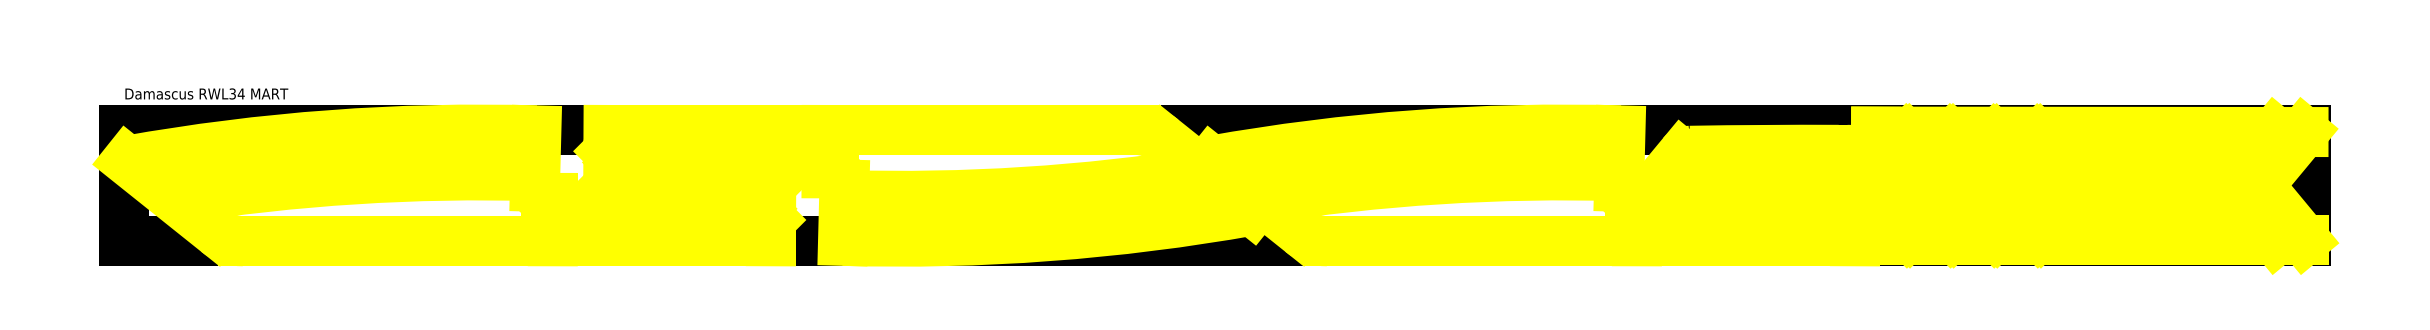
<metadata>
{"format":"dxf","ext":"dxf","renderer":"ezdxf+matplotlib","layout":"modelspace","background":"white","min_lineweight":24,"dpi":150}
</metadata>
<code>
0
SECTION
2
ENTITIES
0
LINE
8
Damascus aihio 51x2.6x1000
10
-50
20
-140
11
950
21
-140
0
LINE
8
Damascus aihio 51x2.6x1000
10
-50
20
-140
11
-50
21
-89
0
LINE
8
Damascus aihio 51x2.6x1000
10
-50
20
-89
11
950
21
-89
0
LINE
8
Damascus aihio 51x2.6x1000
10
950
20
-140
11
950
21
-90
0
LINE
8
Blade
10
146.5
20
-137.5
11
146.5
21
-140
0
LINE
8
Blade
10
146.5
20
-120.1
11
146.5
21
-122.6
0
ARC
8
Blade
10
149
20
-137.5
40
2.5
50
90
51
179.9
0
ARC
8
Blade
10
149
20
-122.6
40
2.5
50
179.9
51
270
0
ARC
8
Blade
10
244
20
-132.5
40
2.5
50
270
51
359.7
0
ARC
8
Blade
10
244
20
-127.6
40
2.5
50
359.7
51
90
0
LINE
8
Blade
10
244
20
-135
11
226.5
21
-135
0
ARC
8
Blade
10
221.5
20
-147
40
13
50
67.38
51
112.6
0
LINE
8
Blade
10
216.5
20
-135
11
201.5
21
-135
0
ARC
8
Blade
10
196.5
20
-147
40
13
50
67.38
51
112.6
0
ARC
8
Blade
10
206.5
20
-113.1
40
13
50
247.4
51
292.6
0
LINE
8
Blade
10
236.5
20
-125.1
11
244
21
-125.1
0
ARC
8
Blade
10
231.5
20
-113.1
40
13
50
247.4
51
292.6
0
LINE
8
Blade
10
211.5
20
-125.1
11
226.5
21
-125.1
0
ARC
8
Blade
10
4.69
20
-120
40
20
50
231.4
51
270
0
LINE
8
Blade
10
143.3
20
-120.1
11
146.5
21
-120.1
0
ARC
8
Blade
10
143.3
20
-115.1
40
5
50
178.5
51
270
0
LINE
8
Blade
10
149
20
-125.1
11
176.5
21
-125.1
0
ARC
8
Blade
10
181.5
20
-113.1
40
13
50
247.4
51
292.6
0
LINE
8
Blade
10
186.5
20
-125.1
11
201.5
21
-125.1
0
LINE
8
Blade
10
191.5
20
-135
11
149
21
-135
0
ARC
8
Blade
10
112.7
20
-1009
40
898.9
50
88.36
51
98.91
0
LINE
8
Blade
10
139
20
-89.19
11
138.3
21
-115
0
LINE
8
Blade
10
-7.799
20
-135.6
11
-48.54
21
-103
0
ARC
8
Blade
10
112.7
20
-1009
40
919.9
50
88.36
51
100.1
0
LINE
8
Blade
10
161.4
20
-125.1
11
171.3
21
-135
0
LINE
8
Blade
10
201.4
20
-125.1
11
211.3
21
-135
0
LINE
8
Blade
10
222.5
20
-125.1
11
212.6
21
-135
0
LINE
8
Blade
10
221.4
20
-125.1
11
231.3
21
-135
0
LINE
8
Blade
10
242.5
20
-125.1
11
232.6
21
-135
0
LINE
8
Blade
10
241.4
20
-125.1
11
246.5
21
-130.2
0
LINE
8
Blade
10
182.4
20
-126.1
11
191.3
21
-135
0
LINE
8
Blade
10
181.5
20
-126.1
11
172.6
21
-135
0
LINE
8
Blade
10
202.2
20
-125.4
11
193.2
21
-134.4
0
LINE
8
Blade
10
246.5
20
-140
11
4.69
21
-140
0
LINE
8
Blade
10
246.5
20
-127.6
11
246.5
21
-140
0
LINE
8
Blade
10
643.4
20
-137.5
11
643.4
21
-140
0
LINE
8
Blade
10
643.4
20
-120.1
11
643.4
21
-122.6
0
ARC
8
Blade
10
645.9
20
-137.5
40
2.5
50
90
51
179.9
0
ARC
8
Blade
10
645.9
20
-122.6
40
2.5
50
179.9
51
270
0
ARC
8
Blade
10
740.9
20
-132.5
40
2.5
50
270
51
359.7
0
ARC
8
Blade
10
740.9
20
-127.6
40
2.5
50
359.7
51
90
0
LINE
8
Blade
10
740.9
20
-135
11
723.4
21
-135
0
ARC
8
Blade
10
718.4
20
-147
40
13
50
67.38
51
112.6
0
LINE
8
Blade
10
713.4
20
-135
11
698.4
21
-135
0
ARC
8
Blade
10
693.4
20
-147
40
13
50
67.38
51
112.6
0
ARC
8
Blade
10
703.4
20
-113.1
40
13
50
247.4
51
292.6
0
LINE
8
Blade
10
733.4
20
-125.1
11
740.9
21
-125.1
0
ARC
8
Blade
10
728.4
20
-113.1
40
13
50
247.4
51
292.6
0
LINE
8
Blade
10
708.4
20
-125.1
11
723.4
21
-125.1
0
ARC
8
Blade
10
501.6
20
-120
40
20
50
231.4
51
270
0
LINE
8
Blade
10
640.2
20
-120.1
11
643.4
21
-120.1
0
ARC
8
Blade
10
640.2
20
-115.1
40
5
50
178.5
51
270
0
LINE
8
Blade
10
645.9
20
-125.1
11
673.4
21
-125.1
0
ARC
8
Blade
10
678.4
20
-113.1
40
13
50
247.4
51
292.6
0
LINE
8
Blade
10
683.4
20
-125.1
11
698.4
21
-125.1
0
LINE
8
Blade
10
688.4
20
-135
11
645.9
21
-135
0
ARC
8
Blade
10
609.5
20
-1009
40
898.9
50
88.36
51
98.91
0
LINE
8
Blade
10
635.9
20
-89.19
11
635.2
21
-115
0
LINE
8
Blade
10
489.1
20
-135.6
11
448.3
21
-103
0
ARC
8
Blade
10
609.5
20
-1009
40
919.9
50
88.36
51
100.1
0
LINE
8
Blade
10
658.3
20
-125.1
11
668.2
21
-135
0
LINE
8
Blade
10
698.3
20
-125.1
11
708.2
21
-135
0
LINE
8
Blade
10
719.4
20
-125.1
11
709.5
21
-135
0
LINE
8
Blade
10
718.3
20
-125.1
11
728.2
21
-135
0
LINE
8
Blade
10
739.4
20
-125.1
11
729.5
21
-135
0
LINE
8
Blade
10
738.3
20
-125.1
11
743.4
21
-130.2
0
LINE
8
Blade
10
679.3
20
-126.1
11
688.2
21
-135
0
LINE
8
Blade
10
678.4
20
-126.1
11
669.5
21
-135
0
LINE
8
Blade
10
699.1
20
-125.4
11
690.1
21
-134.4
0
LINE
8
Blade
10
743.4
20
-140
11
501.6
21
-140
0
LINE
8
Blade
10
743.4
20
-127.6
11
743.4
21
-140
0
LINE
8
Blade
10
272
20
-91.51
11
272
21
-89
0
LINE
8
Blade
10
272
20
-108.9
11
272
21
-106.4
0
ARC
8
Blade
10
269.5
20
-91.5
40
2.5
50
270
51
359.9
0
ARC
8
Blade
10
269.5
20
-106.4
40
2.5
50
359.9
51
90
0
ARC
8
Blade
10
174.5
20
-96.5
40
2.5
50
90
51
179.7
0
ARC
8
Blade
10
174.5
20
-101.4
40
2.5
50
179.7
51
270
0
LINE
8
Blade
10
174.5
20
-94
11
192
21
-94
0
ARC
8
Blade
10
197
20
-82
40
13
50
247.4
51
292.6
0
LINE
8
Blade
10
202
20
-94
11
217
21
-94
0
ARC
8
Blade
10
222
20
-82
40
13
50
247.4
51
292.6
0
ARC
8
Blade
10
212
20
-115.9
40
13
50
67.38
51
112.6
0
LINE
8
Blade
10
182
20
-103.9
11
174.5
21
-103.9
0
ARC
8
Blade
10
187
20
-115.9
40
13
50
67.38
51
112.6
0
LINE
8
Blade
10
207
20
-103.9
11
192
21
-103.9
0
ARC
8
Blade
10
413.8
20
-109
40
20
50
51.36
51
90
0
LINE
8
Blade
10
275.2
20
-108.9
11
272
21
-108.9
0
ARC
8
Blade
10
275.2
20
-113.9
40
5
50
358.5
51
90
0
LINE
8
Blade
10
269.5
20
-103.9
11
242
21
-103.9
0
ARC
8
Blade
10
237
20
-115.9
40
13
50
67.38
51
112.6
0
LINE
8
Blade
10
232
20
-103.9
11
217
21
-103.9
0
LINE
8
Blade
10
227
20
-94
11
269.5
21
-94
0
ARC
8
Blade
10
305.8
20
779.7
40
898.9
50
268.4
51
278.9
0
LINE
8
Blade
10
279.5
20
-139.8
11
280.2
21
-114
0
LINE
8
Blade
10
426.3
20
-93.38
11
467
21
-126
0
ARC
8
Blade
10
305.8
20
779.7
40
919.9
50
268.4
51
280.1
0
LINE
8
Blade
10
257.1
20
-103.9
11
247.2
21
-94
0
LINE
8
Blade
10
217.1
20
-103.9
11
207.2
21
-94
0
LINE
8
Blade
10
196
20
-103.9
11
205.9
21
-94
0
LINE
8
Blade
10
197.1
20
-103.9
11
187.2
21
-94
0
LINE
8
Blade
10
176
20
-103.9
11
185.9
21
-94
0
LINE
8
Blade
10
177.1
20
-103.9
11
172
21
-98.76
0
LINE
8
Blade
10
236.1
20
-102.9
11
227.2
21
-94
0
LINE
8
Blade
10
237
20
-102.9
11
245.9
21
-94
0
LINE
8
Blade
10
216.3
20
-103.6
11
225.3
21
-94.57
0
LINE
8
Blade
10
172
20
-89
11
413.8
21
-89
0
LINE
8
Blade
10
172
20
-101.4
11
172
21
-89
0
MTEXT
8
Damascus aihio 51x2.6x1000
10
-50
20
-70
30
0
40
5
41
79.72
71
    1
72
    1
1
Damascus RWL34 MART\P51*2.6*1000
7
standard
210
0
220
0
230
1
50
0
73
    2
44
1
0
ARC
8
Blade
10
840.2
20
-109.4
40
2.5
50
359.7
51
90
0
ARC
8
Blade
10
802.7
20
-94.89
40
13
50
247.4
51
292.6
0
LINE
8
Blade
10
832.7
20
-106.9
11
840.2
21
-106.9
0
ARC
8
Blade
10
827.7
20
-94.89
40
13
50
247.4
51
292.6
0
LINE
8
Blade
10
807.7
20
-106.9
11
822.7
21
-106.9
0
ARC
8
Blade
10
777.7
20
-94.89
40
13
50
247.4
51
292.6
0
LINE
8
Blade
10
782.7
20
-106.9
11
797.7
21
-106.9
0
LINE
8
Blade
10
670.2
20
-108.5
11
659.7
21
-121.1
0
LINE
8
Blade
10
664
20
-100.3
11
646.7
21
-121.1
0
ARC
8
Blade
10
667.8
20
-103.5
40
5
50
90.95
51
140.3
0
LINE
8
Blade
10
746.9
20
-106.9
11
772.7
21
-106.9
0
LINE
8
Blade
10
742.9
20
-102.9
11
742.9
21
-98.14
0
ARC
8
Blade
10
746.9
20
-102.9
40
4
50
180
51
270
0
ARC
8
Blade
10
722.5
20
-3402
40
3294
50
89.73
51
90.91
0
ARC
8
Blade
10
722.5
20
-3402
40
3304
50
89.77
51
90.95
0
ARC
8
Blade
10
737.9
20
-98.14
40
2
50
179
51
0.4892
0
ARC
8
Blade
10
722.5
20
-3402
40
3304
50
89.65
51
89.7
0
LINE
8
Blade
10
737.9
20
-108.1
11
737.9
21
-100.1
0
LINE
8
Blade
10
842.7
20
-109.4
11
842.6
21
-121.1
0
LINE
8
Blade
10
842.6
20
-121.1
11
646.7
21
-121.1
0
LINE
8
Blade
10
837.6
20
-106.9
11
842.7
21
-112
0
LINE
8
Blade
10
838.6
20
-106.9
11
827.4
21
-118.1
0
LINE
8
Blade
10
817.6
20
-106.9
11
828.8
21
-118.1
0
LINE
8
Blade
10
818.6
20
-106.9
11
807.4
21
-118.1
0
LINE
8
Blade
10
797.6
20
-106.9
11
808.8
21
-118.1
0
LINE
8
Blade
10
798.4
20
-107.2
11
787.4
21
-118.1
0
LINE
8
Blade
10
778.5
20
-107.9
11
788.8
21
-118.1
0
LINE
8
Blade
10
777.6
20
-107.9
11
767.4
21
-118.1
0
LINE
8
Blade
10
757.6
20
-106.9
11
768.8
21
-118.1
0
ARC
8
Blade
10
755.8
20
-127.7
40
2.5
50
90
51
180.3
0
ARC
8
Blade
10
793.3
20
-113.2
40
13
50
247.4
51
292.6
0
LINE
8
Blade
10
763.3
20
-125.2
11
755.8
21
-125.2
0
ARC
8
Blade
10
768.3
20
-113.2
40
13
50
247.4
51
292.6
0
LINE
8
Blade
10
788.3
20
-125.2
11
773.3
21
-125.2
0
ARC
8
Blade
10
818.3
20
-113.2
40
13
50
247.4
51
292.6
0
LINE
8
Blade
10
813.3
20
-125.2
11
798.3
21
-125.2
0
LINE
8
Blade
10
925.8
20
-126.8
11
936.2
21
-139.4
0
LINE
8
Blade
10
932
20
-118.6
11
949.2
21
-139.4
0
ARC
8
Blade
10
928.1
20
-121.8
40
5
50
39.65
51
89.05
0
LINE
8
Blade
10
849.1
20
-125.2
11
823.3
21
-125.2
0
LINE
8
Blade
10
853.1
20
-121.2
11
853.1
21
-116.4
0
ARC
8
Blade
10
849.1
20
-121.2
40
4
50
270
51
1.018e-13
0
ARC
8
Blade
10
873.4
20
-3420
40
3294
50
89.09
51
90.27
0
ARC
8
Blade
10
873.4
20
-3420
40
3304
50
89.05
51
90.23
0
ARC
8
Blade
10
858.1
20
-116.4
40
2
50
179.5
51
1.02
0
ARC
8
Blade
10
873.4
20
-3420
40
3304
50
90.3
51
90.35
0
LINE
8
Blade
10
858.1
20
-126.4
11
858.1
21
-118.4
0
LINE
8
Blade
10
753.3
20
-127.7
11
753.3
21
-139.4
0
LINE
8
Blade
10
753.3
20
-139.4
11
949.2
21
-139.4
0
LINE
8
Blade
10
758.4
20
-125.2
11
753.3
21
-130.3
0
LINE
8
Blade
10
757.3
20
-125.2
11
768.6
21
-136.4
0
LINE
8
Blade
10
778.4
20
-125.2
11
767.1
21
-136.4
0
LINE
8
Blade
10
777.3
20
-125.2
11
788.6
21
-136.4
0
LINE
8
Blade
10
798.4
20
-125.2
11
787.1
21
-136.4
0
LINE
8
Blade
10
797.6
20
-125.4
11
808.6
21
-136.4
0
LINE
8
Blade
10
817.4
20
-126.1
11
807.1
21
-136.4
0
LINE
8
Blade
10
818.3
20
-126.2
11
828.6
21
-136.4
0
LINE
8
Blade
10
838.4
20
-125.2
11
827.1
21
-136.4
0
ARC
8
Blade
10
755.4
20
-101.5
40
2.5
50
179.7
51
269.9
0
ARC
8
Blade
10
792.9
20
-116
40
13
50
67.32
51
112.6
0
LINE
8
Blade
10
762.9
20
-104
11
755.4
21
-104
0
ARC
8
Blade
10
767.9
20
-116
40
13
50
67.32
51
112.6
0
LINE
8
Blade
10
787.9
20
-104
11
772.9
21
-104
0
ARC
8
Blade
10
817.9
20
-116
40
13
50
67.32
51
112.6
0
LINE
8
Blade
10
812.9
20
-104
11
797.9
21
-104
0
LINE
8
Blade
10
925.4
20
-102.6
11
935.9
21
-89.92
0
LINE
8
Blade
10
931.7
20
-110.7
11
948.9
21
-89.94
0
ARC
8
Blade
10
927.8
20
-107.5
40
5
50
270.9
51
320.3
0
LINE
8
Blade
10
848.8
20
-104.1
11
822.9
21
-104.1
0
LINE
8
Blade
10
852.8
20
-108.1
11
852.7
21
-112.8
0
ARC
8
Blade
10
848.8
20
-108.1
40
4
50
359.9
51
89.94
0
ARC
8
Blade
10
876.4
20
3191
40
3294
50
269.7
51
270.9
0
ARC
8
Blade
10
876.4
20
3191
40
3304
50
269.7
51
270.9
0
ARC
8
Blade
10
857.7
20
-112.8
40
2
50
358.9
51
180.4
0
ARC
8
Blade
10
876.4
20
3191
40
3304
50
269.6
51
269.6
0
LINE
8
Blade
10
857.8
20
-102.9
11
857.8
21
-110.8
0
LINE
8
Blade
10
752.9
20
-101.5
11
753
21
-89.74
0
LINE
8
Blade
10
753
20
-89.74
11
948.9
21
-89.94
0
LINE
8
Blade
10
758
20
-104
11
752.9
21
-98.88
0
LINE
8
Blade
10
757
20
-104
11
768.2
21
-92.75
0
LINE
8
Blade
10
778
20
-104
11
766.8
21
-92.75
0
LINE
8
Blade
10
777
20
-104
11
788.2
21
-92.77
0
LINE
8
Blade
10
798
20
-104
11
786.8
21
-92.77
0
LINE
8
Blade
10
797.2
20
-103.8
11
808.2
21
-92.79
0
LINE
8
Blade
10
817.1
20
-103.1
11
806.8
21
-92.79
0
LINE
8
Blade
10
818
20
-103
11
828.2
21
-92.81
0
LINE
8
Blade
10
838
20
-104.1
11
826.8
21
-92.81
0
ENDSEC
0
EOF

</code>
